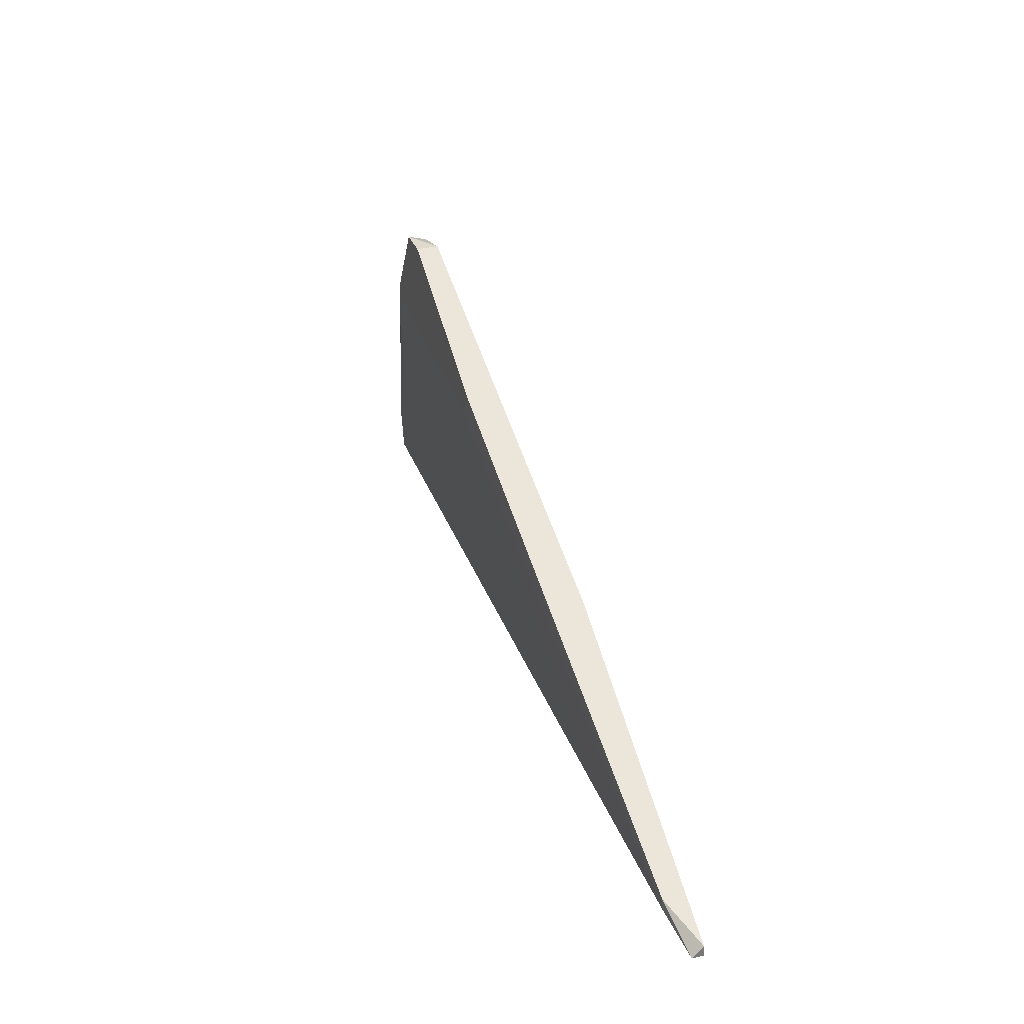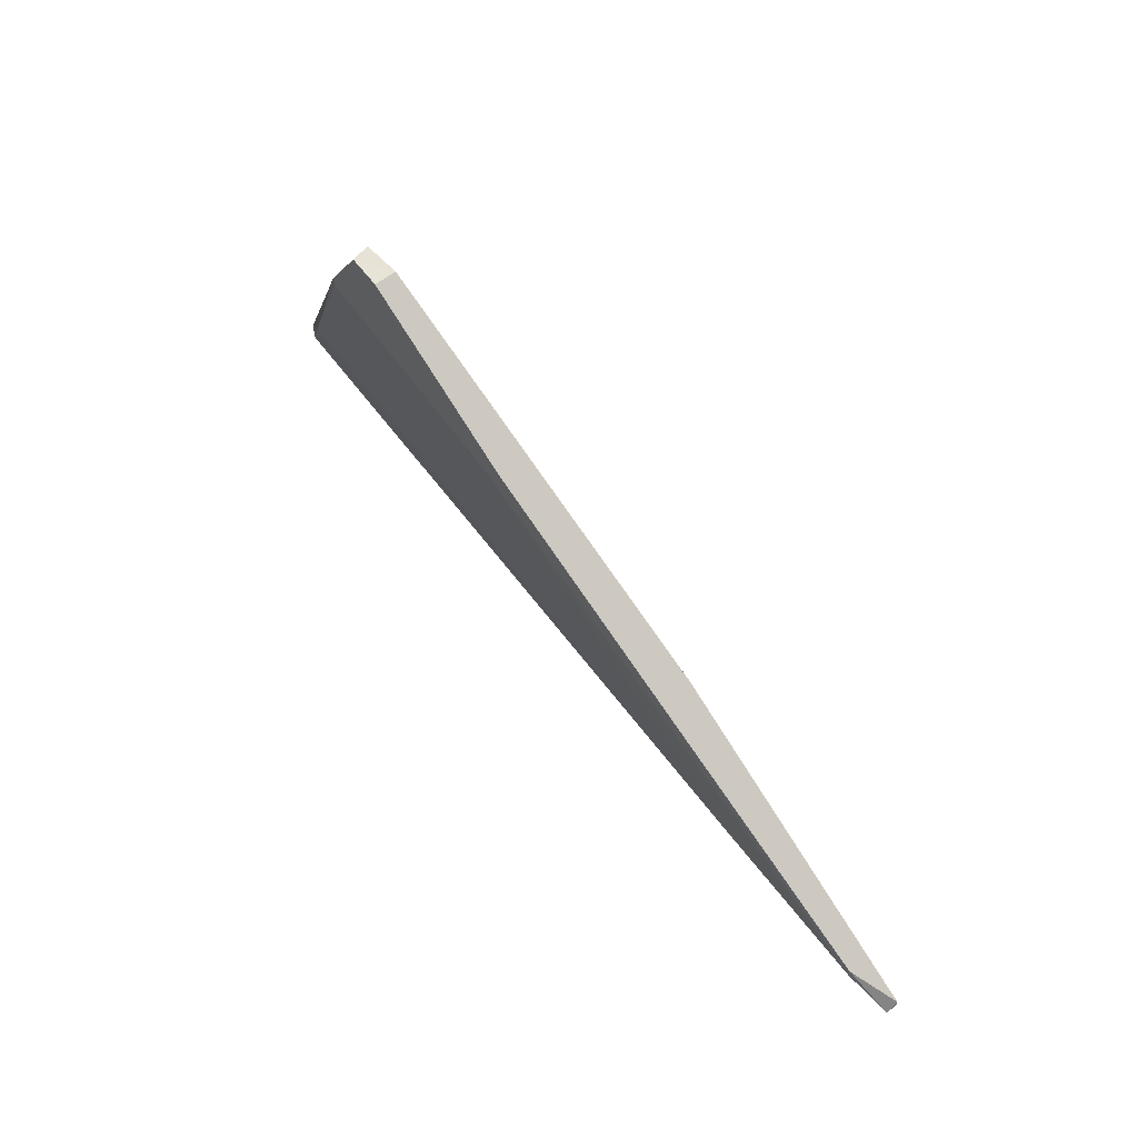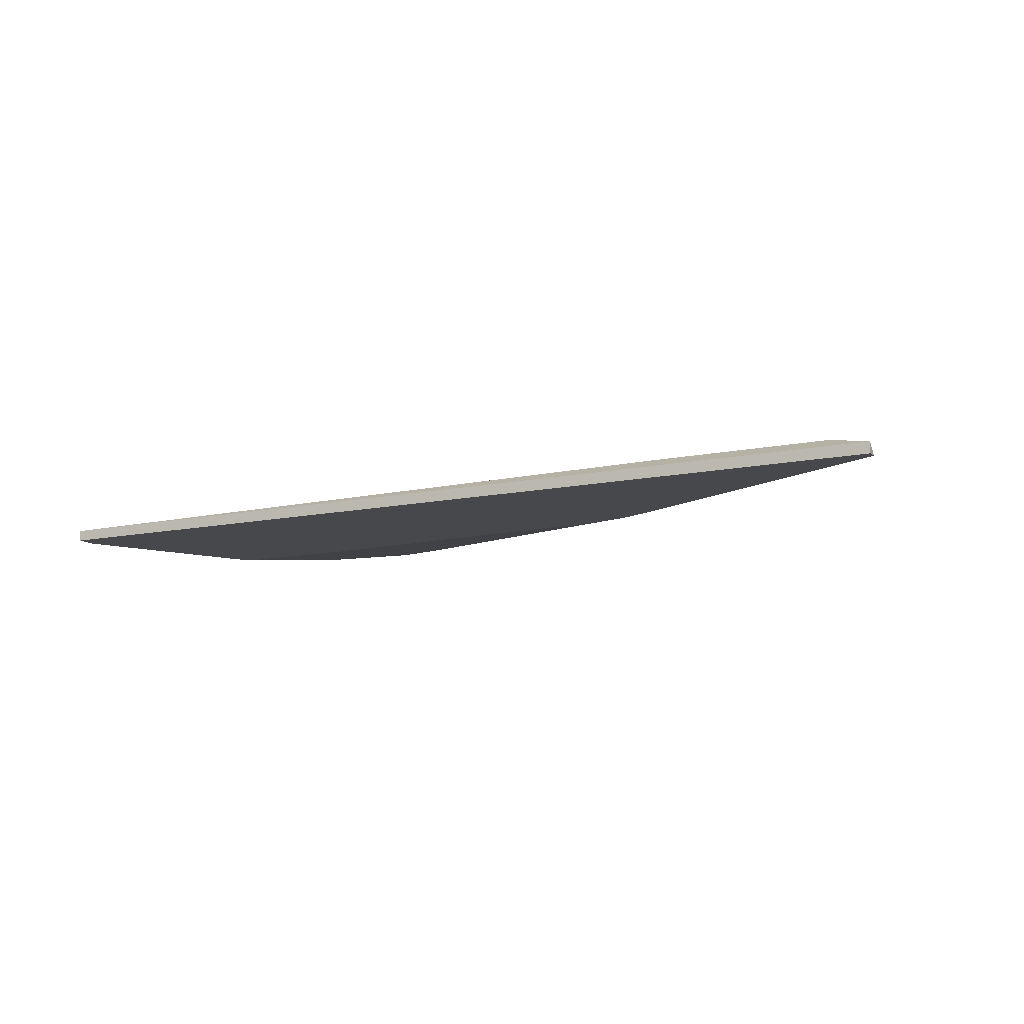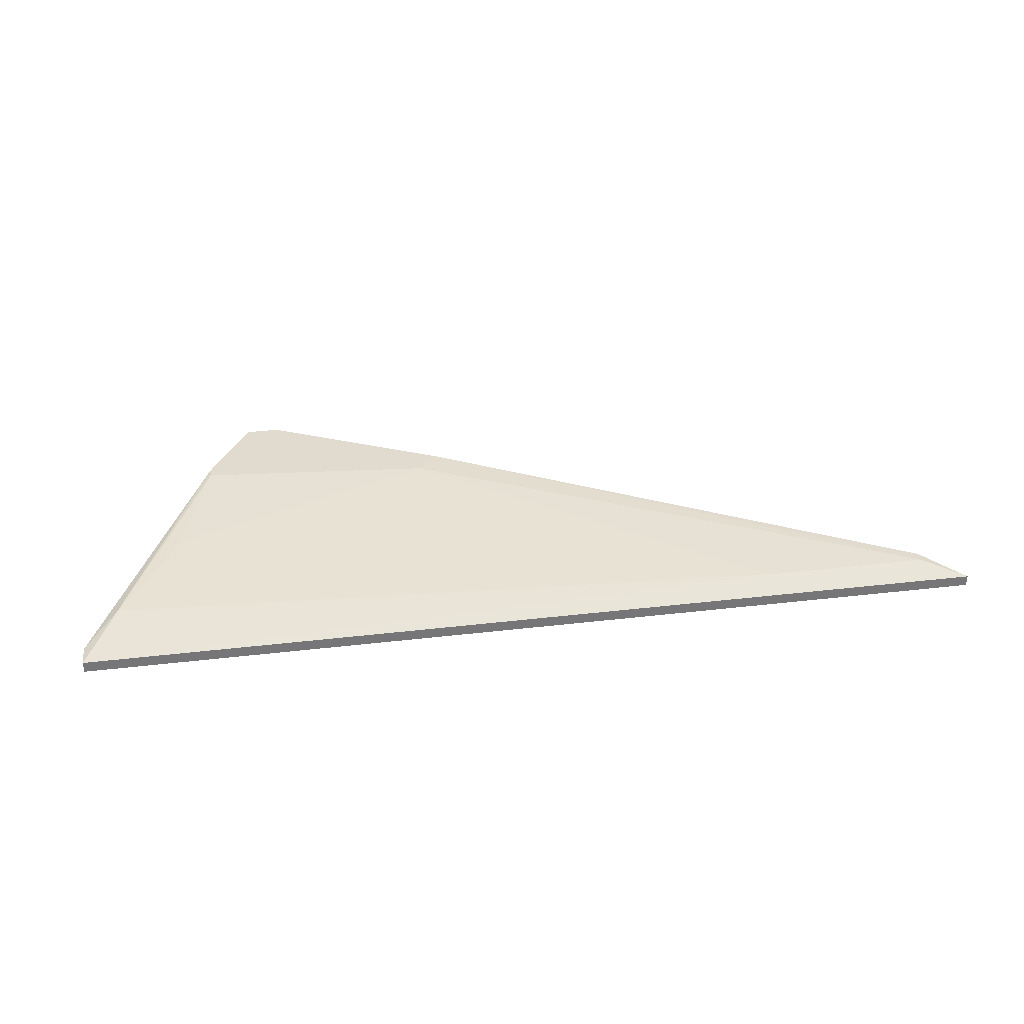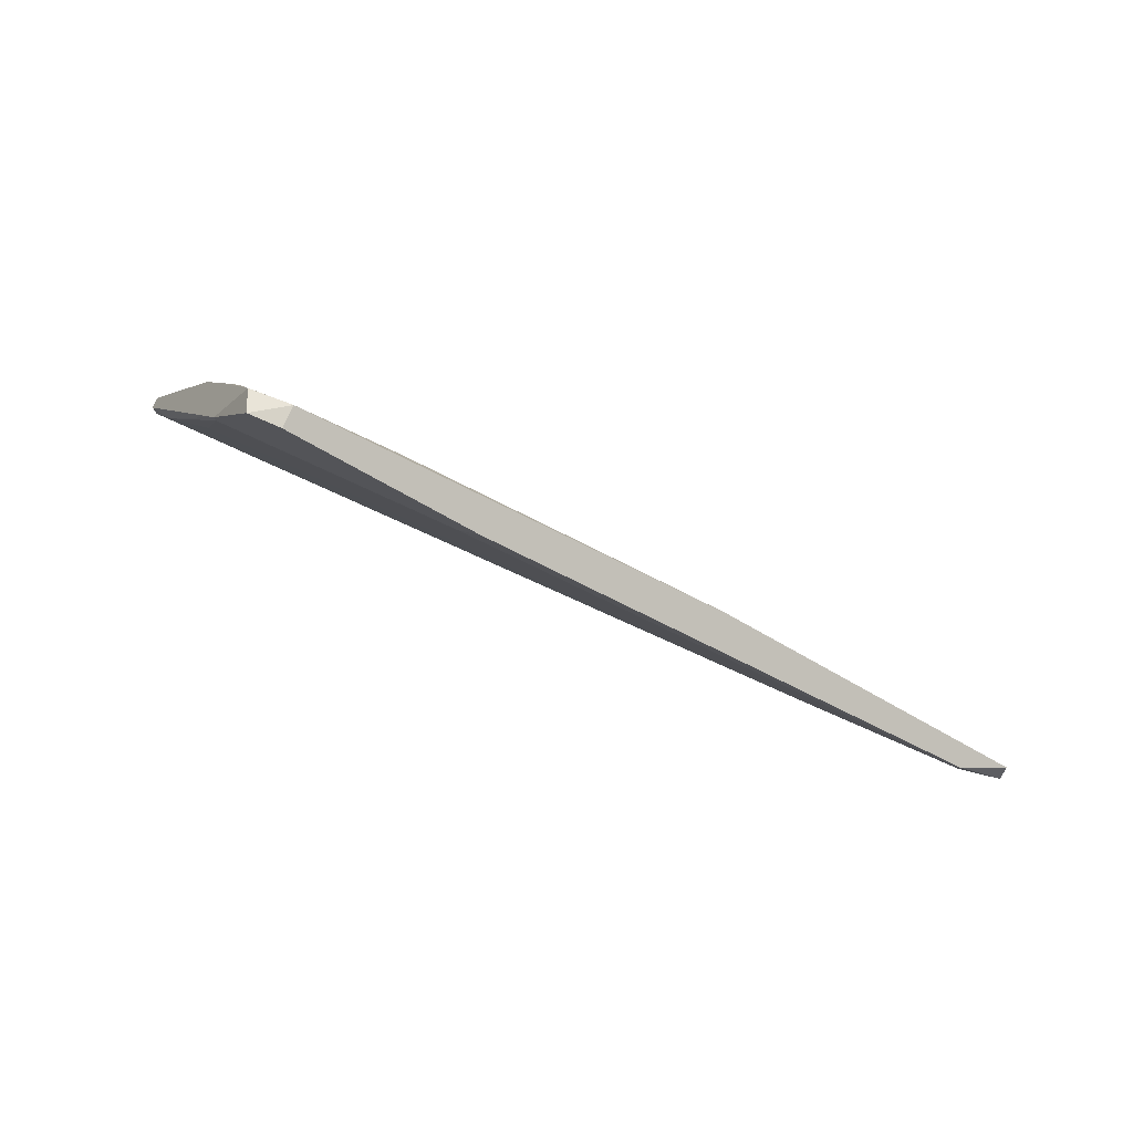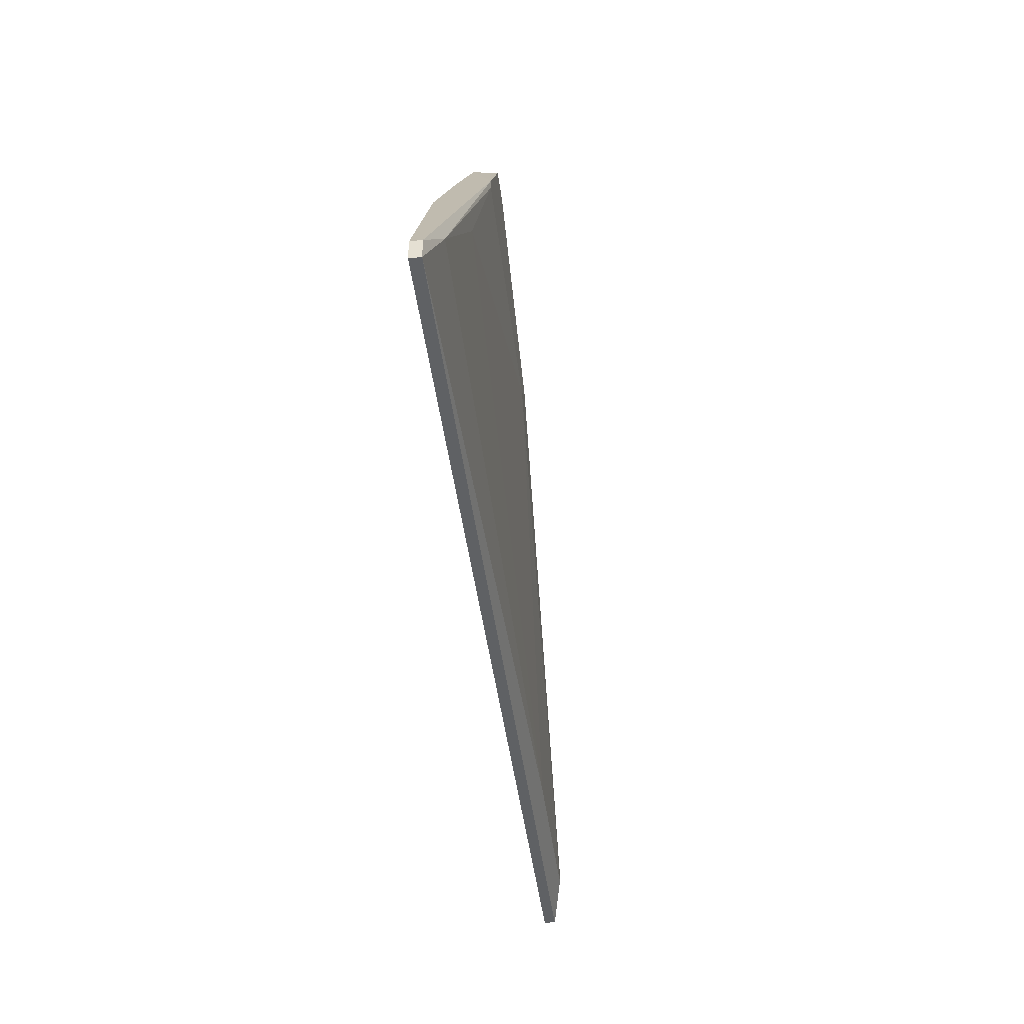
<metadata>
{"format":"obj","ext":"obj","renderer":"f3d","projection":"perspective","resolution":1024,"background":"white","views":[{"elev":32.9,"azim":-108.5,"up":"+Z"},{"elev":62.7,"azim":-127.4,"up":"+Z"},{"elev":-11.3,"azim":-151.9,"up":"+Y"},{"elev":33.5,"azim":170.8,"up":"+Y"},{"elev":78.5,"azim":-156.2,"up":"+Z"},{"elev":-45.6,"azim":97.3,"up":"+Z"}]}
</metadata>
<code>
v -0.01354 -0.01462 0.03462
v -0.01354 -0.01572 0.03462
v -0.01354 -0.01572 0.03573
v 0.04823 -0.01462 0.0644
v 0.06367 -0.01462 0.0644
v 0.06919 -0.01572 0.05447
v 0.06808 -0.01241 0.05117
v 0.04162 -0.01131 0.05999
v 0.0747 -0.01351 0.04125
v 0.05706 -0.01131 0.07103
v 0.05706 -0.01351 0.07103
v 0.01736 -0.01572 0.05117
v 0.06477 -0.01462 0.0633
v 0.06477 -0.01131 0.0622
v 0.06477 -0.01131 0.0633
v 0.007426 -0.01351 0.03683
v 0.0394 -0.01131 0.0622
v 0.05596 -0.01572 0.05447
v -0.009119 -0.01351 0.03683
v -0.009119 -0.01351 0.03793
v 0.06147 -0.01351 0.06992
v 0.07802 -0.01462 0.03462
v 0.07802 -0.01462 0.03683
v 0.07802 -0.01572 0.03462
v 0.07802 -0.01572 0.03683
v 0.06036 -0.01131 0.07103
v 0.02176 -0.01572 0.05228
f 6 4 18
f 3 2 25
f 3 25 27
f 27 25 6
f 17 26 14
f 7 14 9
f 19 17 8
f 17 14 8
f 14 7 8
f 22 19 16
f 7 9 16
f 9 22 16
f 19 8 16
f 8 7 16
f 2 3 1
f 22 2 1
f 19 22 1
f 2 22 24
f 25 2 24
f 22 25 24
f 3 17 20
f 17 19 20
f 1 3 20
f 19 1 20
f 17 3 12
f 3 27 12
f 11 17 12
f 27 4 12
f 4 11 12
f 14 26 15
f 9 14 15
f 26 11 21
f 13 6 21
f 6 25 21
f 15 26 21
f 26 17 10
f 17 11 10
f 11 26 10
f 6 13 5
f 11 4 5
f 4 6 5
f 13 21 5
f 21 11 5
f 25 22 23
f 22 9 23
f 9 15 23
f 21 25 23
f 15 21 23
f 27 6 18
f 4 27 18

</code>
